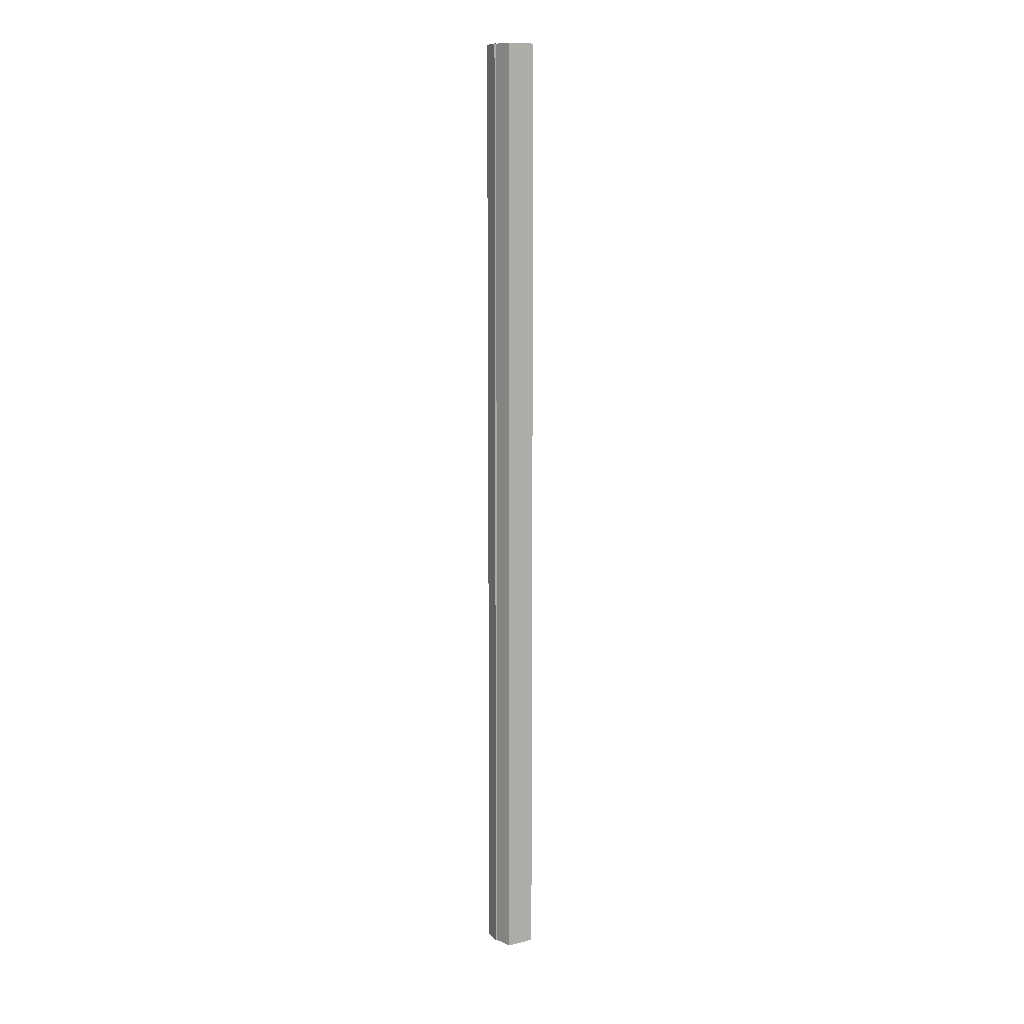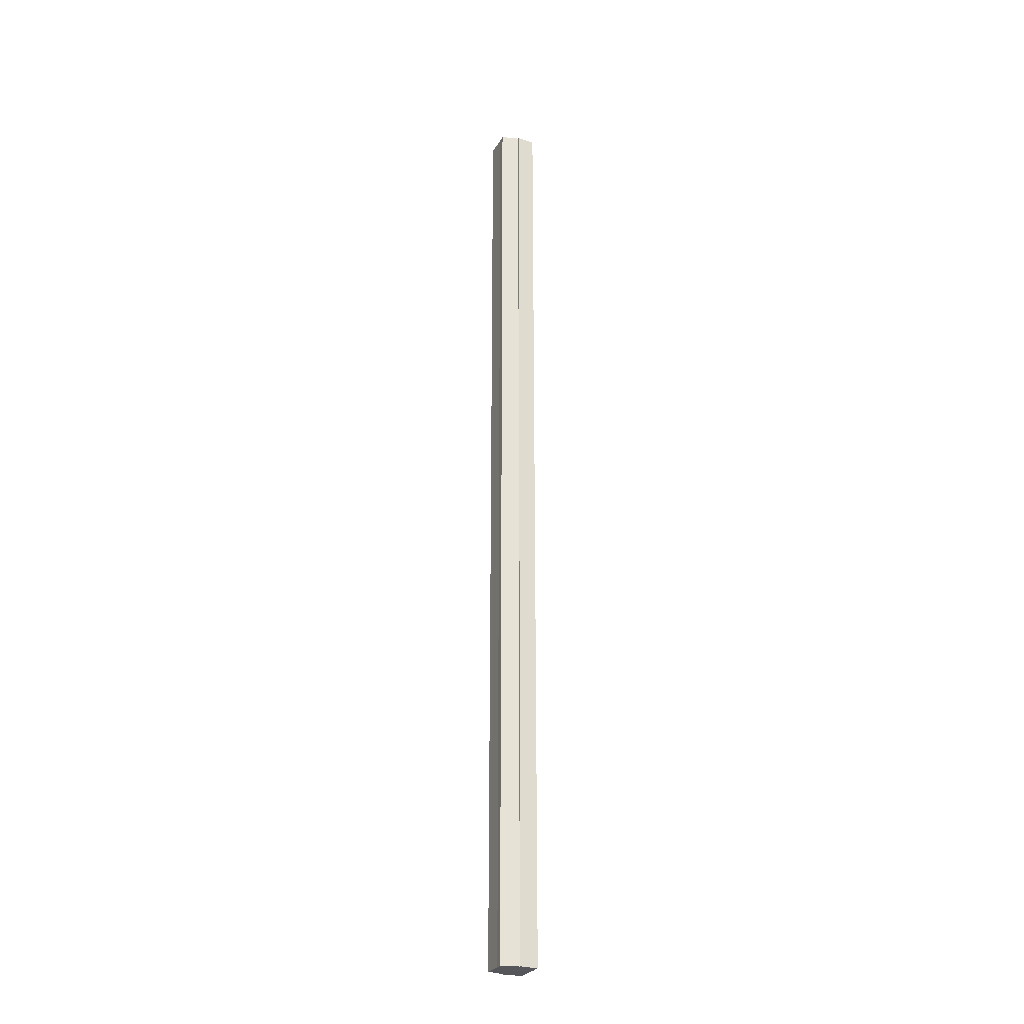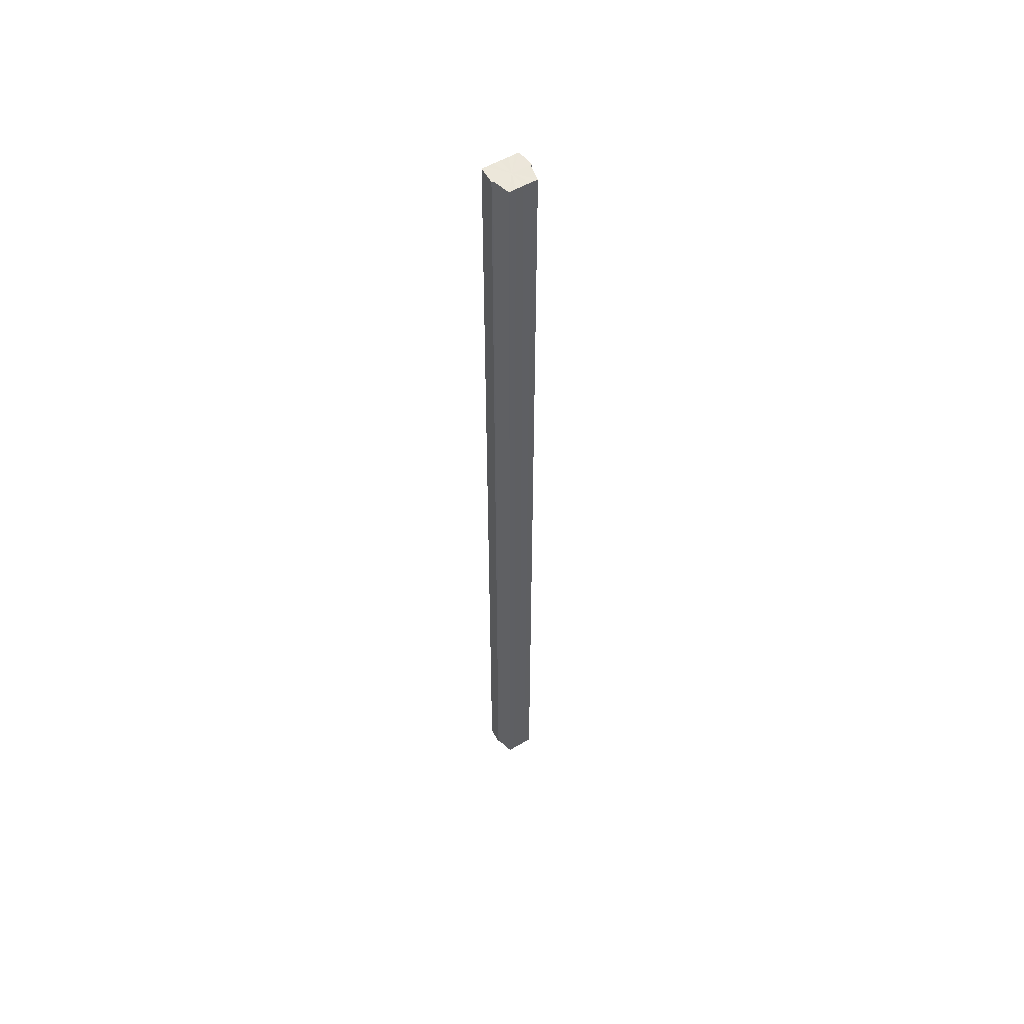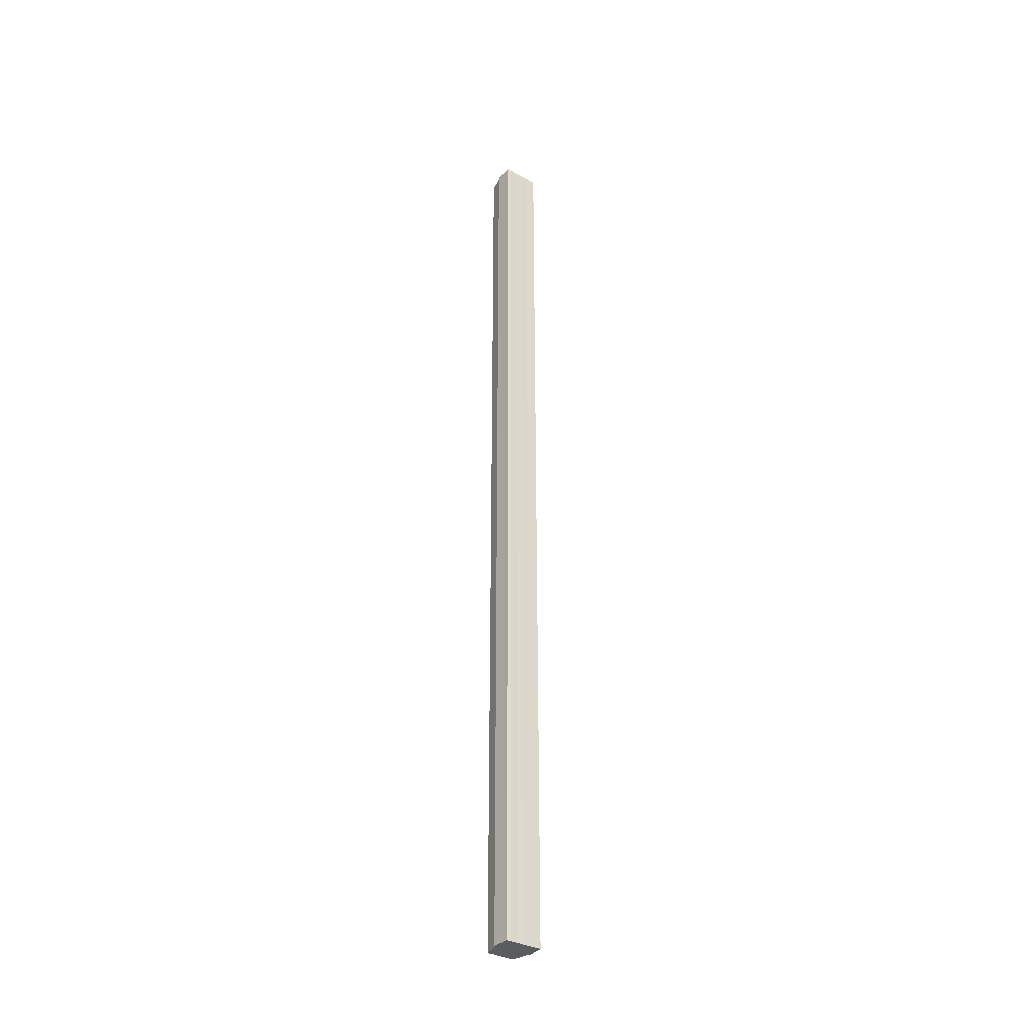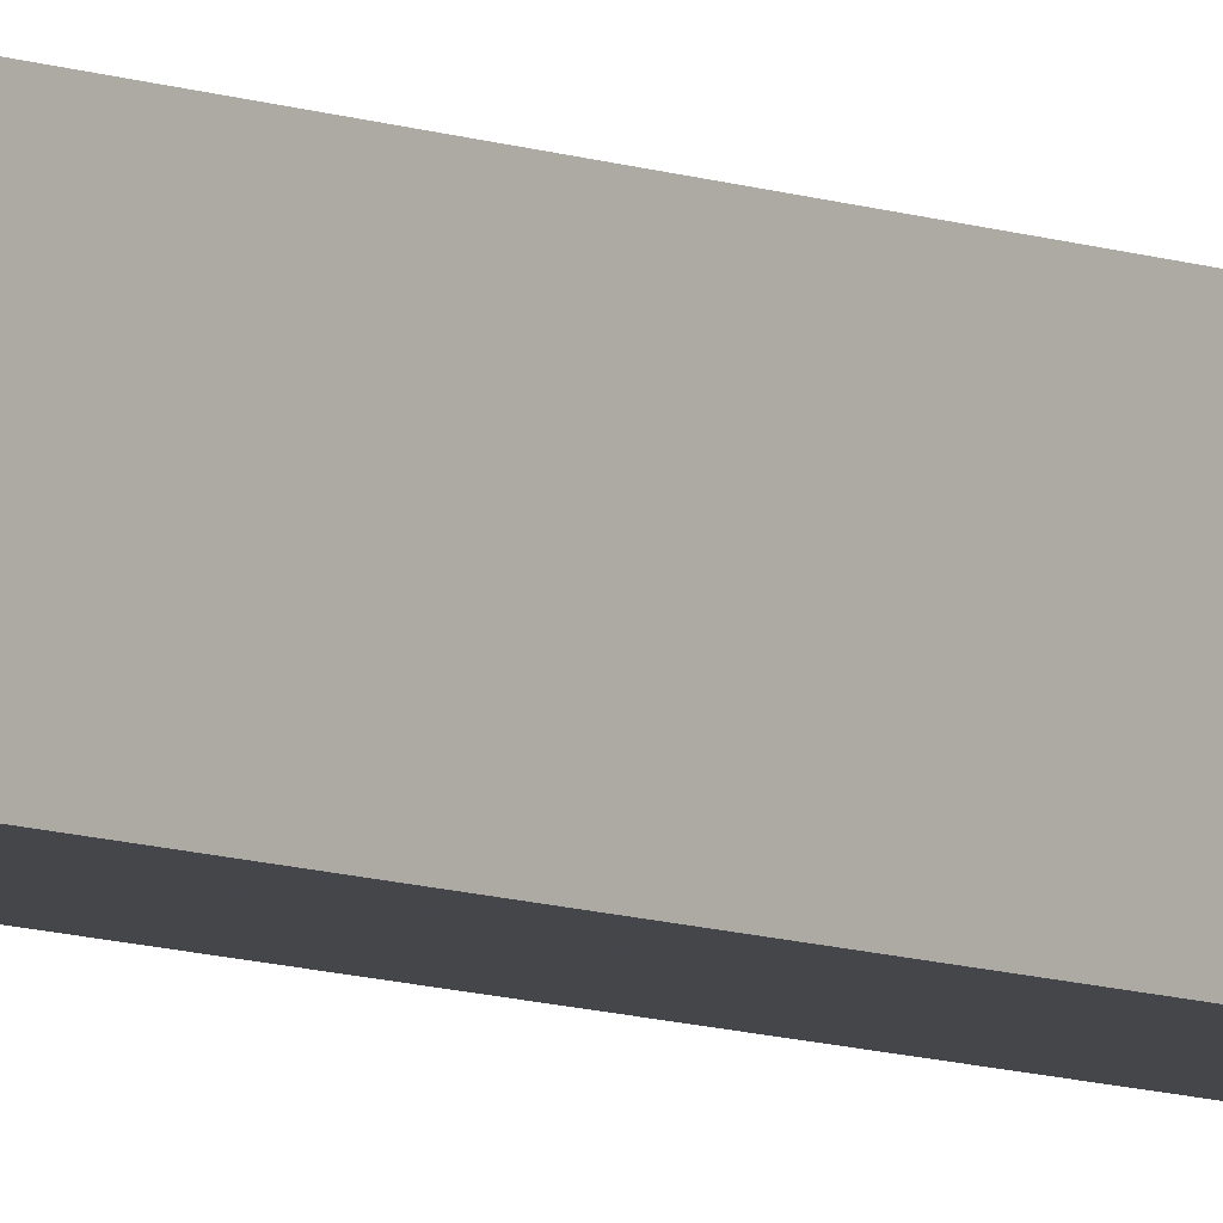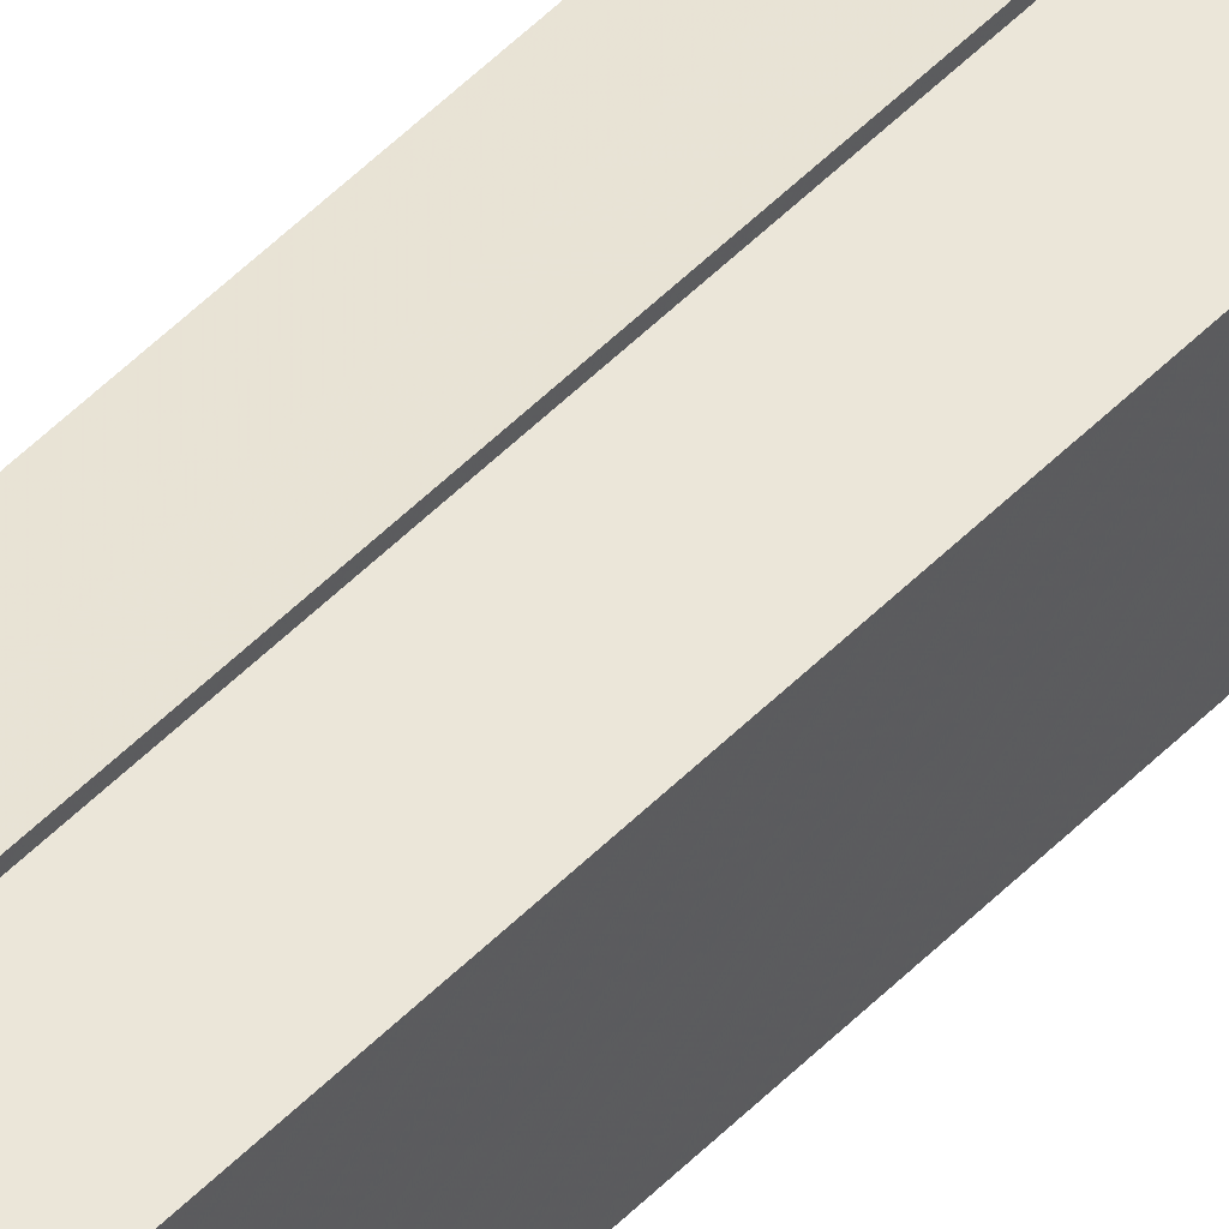
<metadata>
{"format":"obj","ext":"obj","renderer":"f3d","projection":"perspective","resolution":1024,"background":"white","views":[{"elev":10.9,"azim":60.1,"up":"+Y"},{"elev":-26.4,"azim":156.7,"up":"+Y"},{"elev":53.7,"azim":57.7,"up":"+Y"},{"elev":-34.2,"azim":-126.2,"up":"+Y"},{"elev":-7.1,"azim":-142.0,"up":"+Z"},{"elev":46.9,"azim":40.6,"up":"+Z"}]}
</metadata>
<code>
o 11825
v 2205 1867 7.748
v 2205 1867 7.747
v 2205 1867 7.748
v 2205 1867 7.748
v 2205 1867 7.747
v 2205 1867 7.747
v 2205 1867 7.745
v 2205 1867 7.741
v 2205 1867 7.745
v 2205 1867 7.737
v 2205 1867 7.741
v 2205 1867 7.733
v 2205 1867 7.737
v 2205 1867 7.729
v 2205 1867 7.733
v 2205 1867 7.727
v 2205 1867 7.729
v 2205 1867 7.747
v 2205 1867 7.745
v 2205 1867 7.745
v 2205 1867 7.741
v 2205 1867 7.741
v 2205 1867 7.737
v 2205 1867 7.737
v 2205 1867 7.733
v 2205 1867 7.733
v 2205 1867 7.729
v 2205 1867 7.729
v 2205 1867 7.727
v 2205 1867 7.727
v 2205 1867 7.726
v 2205 1867 7.727
v 2205 1867 7.726
v 2205 1867 7.726
v 2205 1867 7.737
v 2204 1867 7.727
v 2204 1867 7.729
v 2204 1867 7.733
v 2204 1867 7.737
v 2204 1867 7.741
v 2204 1867 7.745
v 2204 1867 7.747
v 2205 1867 7.748
v 2205 1867 7.747
v 2205 1867 7.745
v 2205 1867 7.741
v 2205 1867 7.737
v 2205 1867 7.733
v 2205 1867 7.729
v 2205 1867 7.727
v 2205 1867 7.726
v 2204 1867 7.727
v 2205 1867 7.726
v 2204 1867 7.727
v 2204 1867 7.727
v 2205 1867 7.737
v 2204 1867 7.729
v 2204 1867 7.733
v 2204 1867 7.737
v 2204 1867 7.741
v 2204 1867 7.745
v 2204 1867 7.747
v 2204 1867 7.745
v 2204 1867 7.747
v 2205 1867 7.748
v 2204 1867 7.741
v 2204 1867 7.745
v 2204 1867 7.747
v 2205 1867 7.748
v 2204 1867 7.747
v 2205 1867 7.748
v 2204 1867 7.737
v 2204 1867 7.741
v 2204 1867 7.733
v 2204 1867 7.737
v 2204 1867 7.729
v 2204 1867 7.733
v 2204 1867 7.727
v 2204 1867 7.729
v 2204 1867 7.727
v 2204 1867 7.729
v 2204 1867 7.733
v 2204 1867 7.729
v 2204 1867 7.737
v 2204 1867 7.733
v 2204 1867 7.741
v 2204 1867 7.737
v 2204 1867 7.745
v 2204 1867 7.741
v 2204 1867 7.747
v 2204 1867 7.745
v 2205 1867 7.745
v 2205 1867 7.747
v 2205 1867 7.741
v 2205 1867 7.737
v 2205 1867 7.733
v 2205 1867 7.729
v 2205 1867 7.727
f 1 2 3
f 4 2 5
f 6 7 5
f 7 8 9
f 8 10 11
f 10 12 13
f 12 14 15
f 14 16 17
f 18 19 20
f 20 21 22
f 22 23 24
f 24 25 26
f 26 27 28
f 28 29 30
f 29 31 32
f 32 33 34
f 35 34 36
f 35 36 37
f 35 37 38
f 35 38 39
f 35 39 40
f 35 40 41
f 35 41 42
f 35 42 43
f 35 44 45
f 35 45 46
f 35 46 47
f 35 47 48
f 35 48 49
f 35 49 50
f 51 52 53
f 53 54 55
f 56 54 33
f 56 57 54
f 56 58 57
f 56 59 58
f 56 60 59
f 56 61 60
f 56 62 61
f 63 62 64
f 56 65 62
f 66 67 63
f 68 65 69
f 70 71 68
f 72 73 66
f 74 75 72
f 76 77 74
f 78 79 76
f 80 81 78
f 81 82 83
f 82 84 85
f 84 86 87
f 86 88 89
f 88 90 91
f 56 92 93
f 56 94 92
f 56 95 94
f 56 96 95
f 56 97 96
f 56 98 97

</code>
